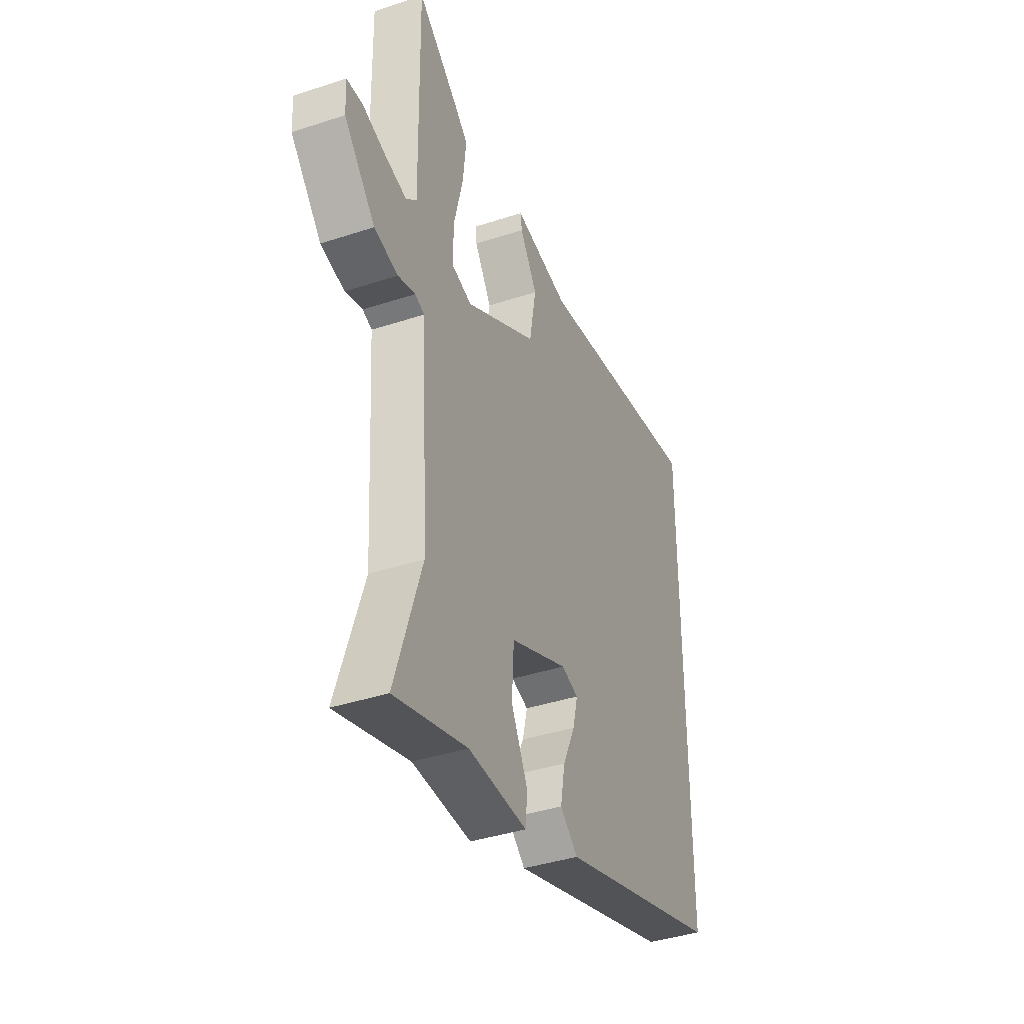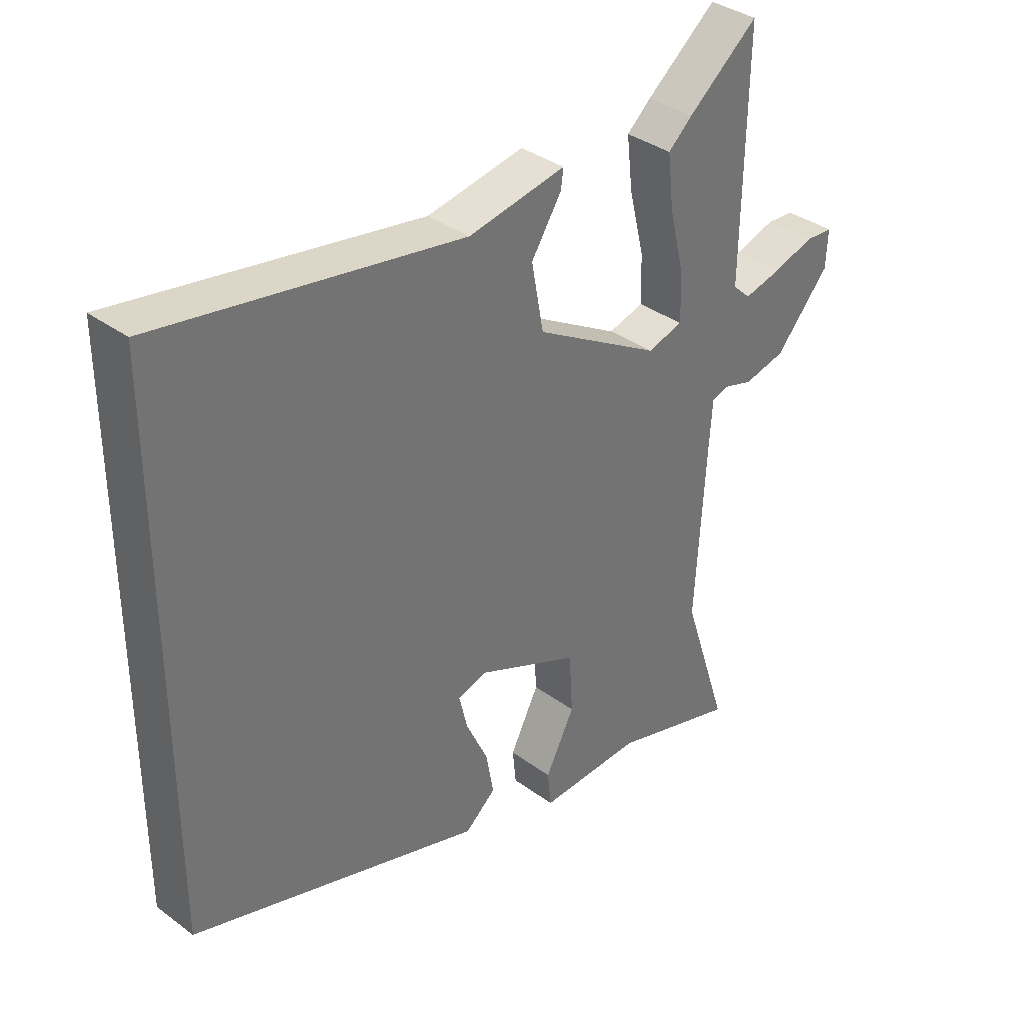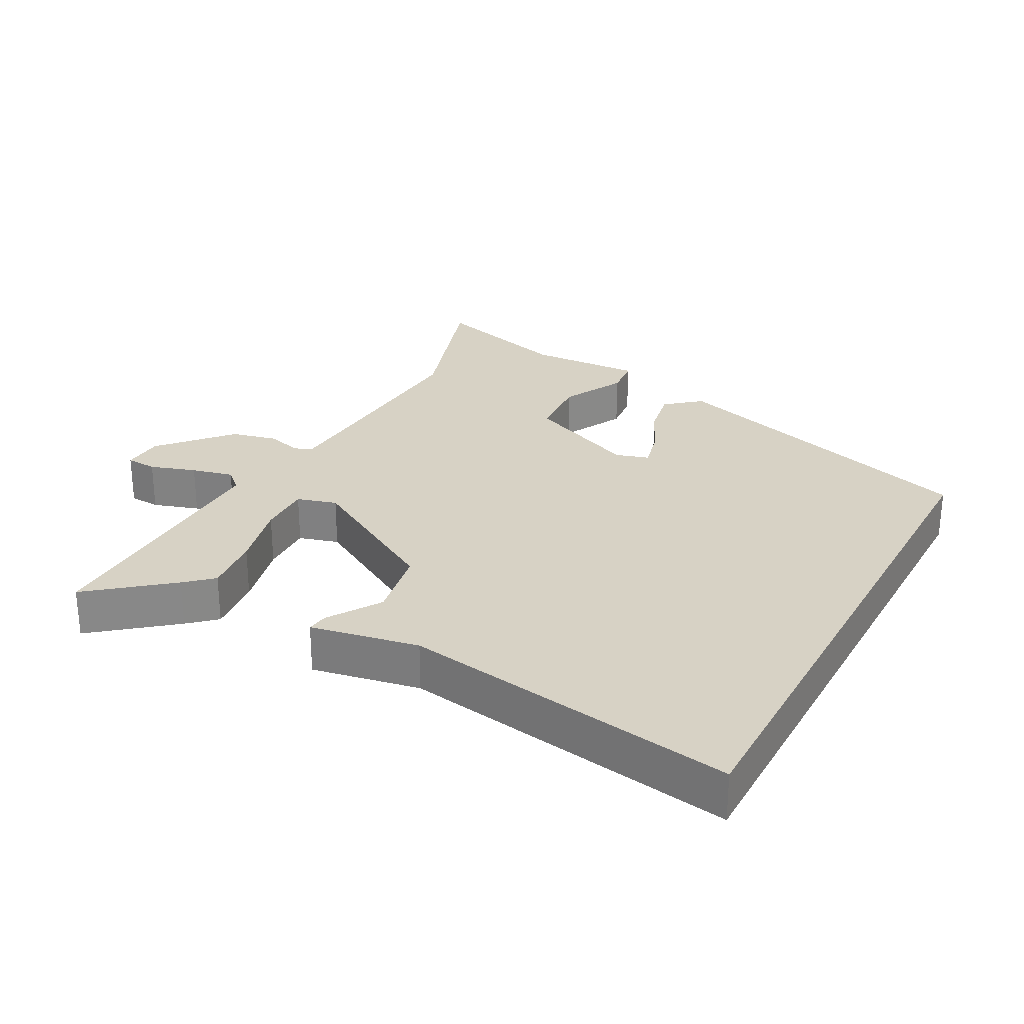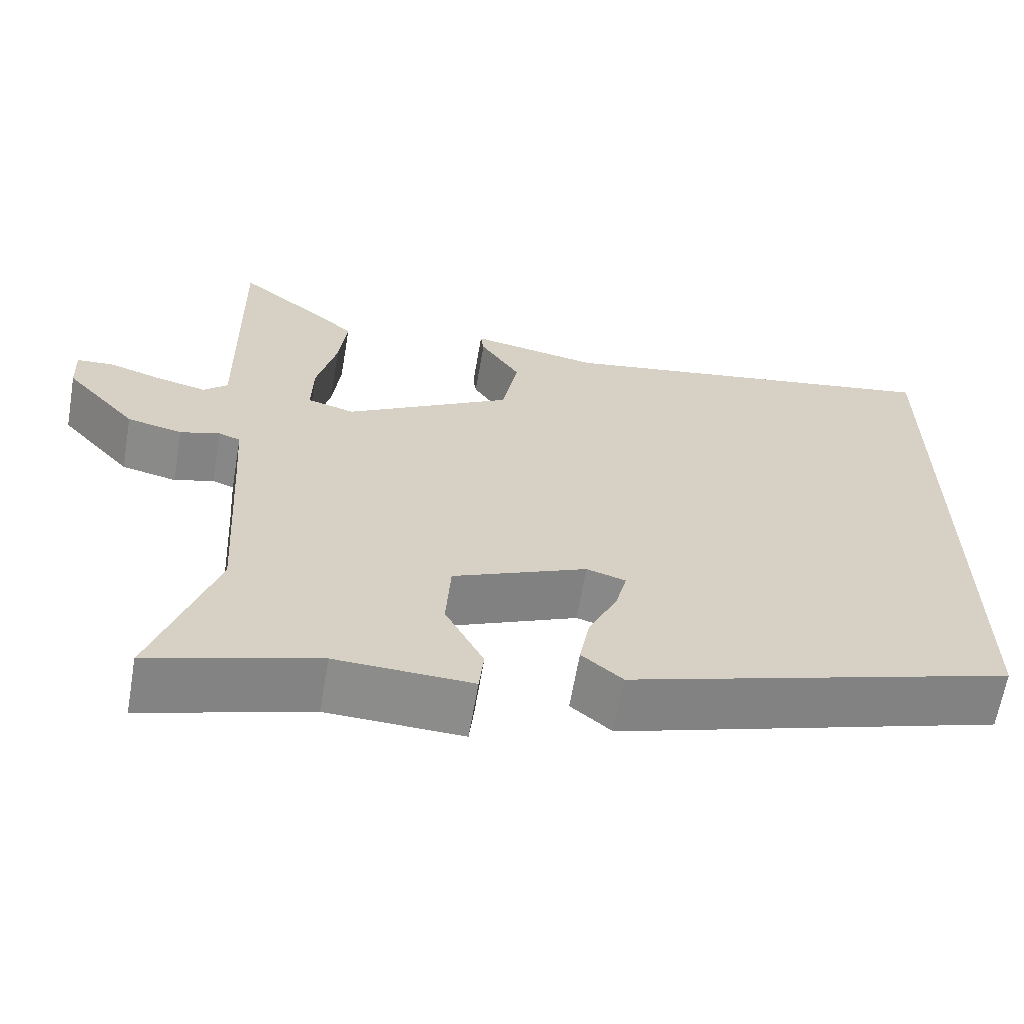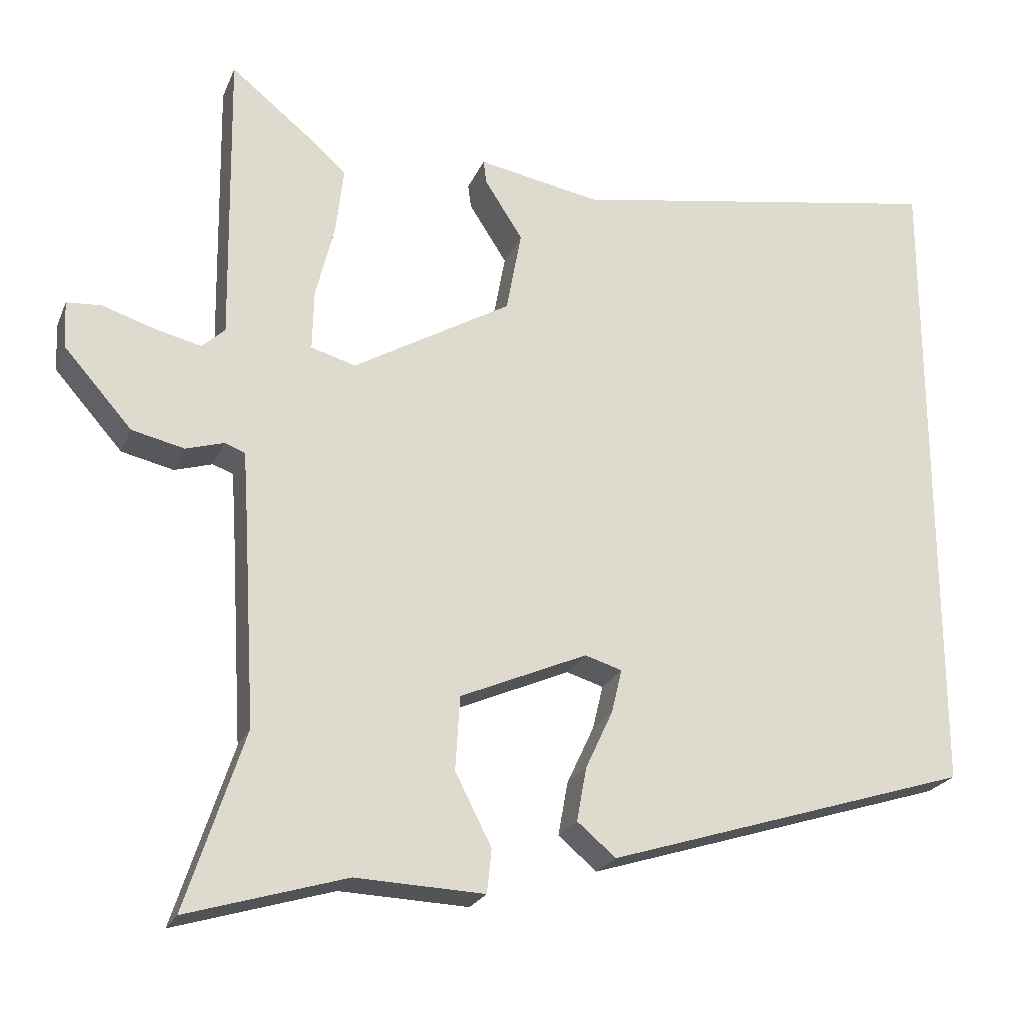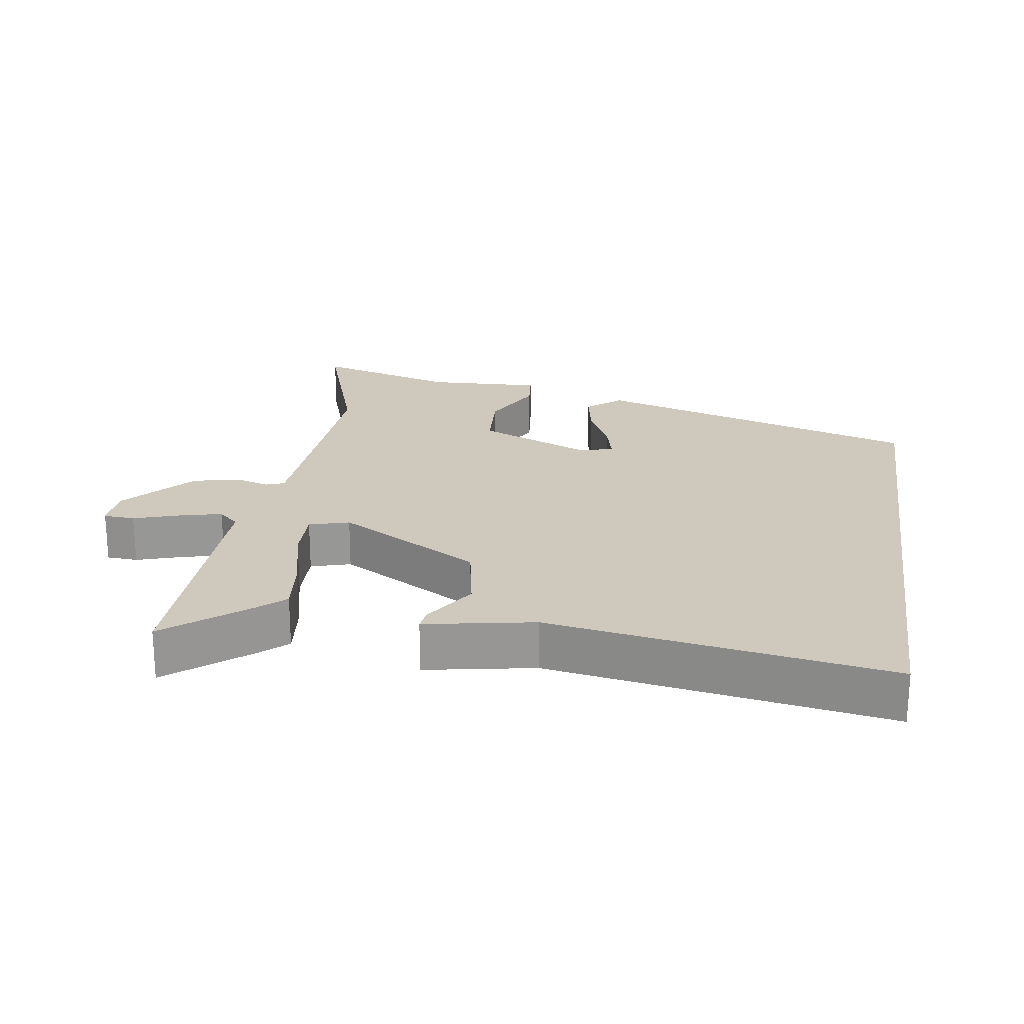
<metadata>
{"format":"obj","ext":"obj","renderer":"f3d","projection":"perspective","resolution":1024,"background":"white","views":[{"elev":-39.6,"azim":-67.8,"up":"+Z"},{"elev":35.9,"azim":134.0,"up":"+Z"},{"elev":27.5,"azim":28.2,"up":"+Y"},{"elev":-64.0,"azim":-9.7,"up":"+Z"},{"elev":-22.8,"azim":-18.5,"up":"+Z"},{"elev":22.3,"azim":8.5,"up":"+Y"}]}
</metadata>
<code>
v -0.53 0.07 -0.59
v -0.453 0.07 -0.355
v -0.469 0.07 -0.082
v -0.475 0.07 0.008
v -0.502 0.07 0.018
v -0.552 0.07 0.003
v -0.621 0.07 0.019
v -0.711 0.07 0.121
v -0.714 0.07 0.183
v -0.668 0.07 0.186
v -0.6 0.07 0.164
v -0.538 0.07 0.149
v -0.508 0.07 0.177
v -0.514 0.07 0.57
v -0.397 0.07 0.475
v -0.357 0.07 0.439
v -0.367 0.07 0.351
v -0.392 0.07 0.249
v -0.394 0.07 0.17
v -0.335 0.07 0.153
v -0.126 0.07 0.275
v -0.106 0.07 0.384
v -0.156 0.07 0.462
v -0.16 0.07 0.493
v 0.001 0.07 0.463
v 0.5 0.07 0.547
v 0.5 0.07 -0.325
v 0.018 0.07 -0.476
v -0.033 0.07 -0.433
v -0.02 0.07 -0.362
v 0.016 0.07 -0.285
v 0.03 0.07 -0.227
v -0.019 0.07 -0.212
v -0.187 0.07 -0.285
v -0.193 0.07 -0.383
v -0.145 0.07 -0.477
v -0.151 0.07 -0.535
v -0.321 0.07 -0.528
v -0.53 0 -0.59
v -0.453 0 -0.355
v -0.469 0 -0.082
v -0.475 0 0.008
v -0.502 0 0.018
v -0.552 0 0.003
v -0.621 0 0.019
v -0.711 0 0.121
v -0.714 0 0.183
v -0.668 0 0.186
v -0.6 0 0.164
v -0.538 0 0.149
v -0.508 0 0.177
v -0.514 0 0.57
v -0.397 0 0.475
v -0.357 0 0.439
v -0.367 0 0.351
v -0.392 0 0.249
v -0.394 0 0.17
v -0.335 0 0.153
v -0.126 0 0.275
v -0.106 0 0.384
v -0.156 0 0.462
v -0.16 0 0.493
v 0.001 0 0.463
v 0.5 0 0.547
v 0.5 0 -0.325
v 0.018 0 -0.476
v -0.033 0 -0.433
v -0.02 0 -0.362
v 0.016 0 -0.285
v 0.03 0 -0.227
v -0.019 0 -0.212
v -0.187 0 -0.285
v -0.193 0 -0.383
v -0.145 0 -0.477
v -0.151 0 -0.535
v -0.321 0 -0.528
f 35 36 37 38
f 38 1 2
f 35 38 2
f 34 35 2
f 33 34 2 3
f 29 30 31
f 28 29 31
f 27 28 31
f 26 27 31
f 26 31 32
f 25 26 32 33
f 22 23 24 25
f 21 22 25 33
f 16 17 18
f 15 16 18
f 14 15 18
f 13 14 18
f 12 13 18 19
f 9 10 11
f 8 9 11
f 7 8 11
f 6 7 11
f 5 6 11
f 4 5 11 12
f 33 3 4
f 21 33 4
f 20 21 4
f 4 12 19 20
f 76 75 74 73
f 40 39 76
f 40 76 73
f 40 73 72
f 41 40 72 71
f 69 68 67
f 69 67 66
f 69 66 65
f 69 65 64
f 70 69 64
f 71 70 64 63
f 63 62 61 60
f 71 63 60 59
f 56 55 54
f 56 54 53
f 56 53 52
f 56 52 51
f 57 56 51 50
f 49 48 47
f 49 47 46
f 49 46 45
f 49 45 44
f 49 44 43
f 50 49 43 42
f 42 41 71
f 42 71 59
f 42 59 58
f 58 57 50 42
f 1 39 40 2
f 2 40 41 3
f 3 41 42 4
f 4 42 43 5
f 5 43 44 6
f 6 44 45 7
f 7 45 46 8
f 8 46 47 9
f 9 47 48 10
f 10 48 49 11
f 11 49 50 12
f 12 50 51 13
f 13 51 52 14
f 14 52 53 15
f 15 53 54 16
f 16 54 55 17
f 17 55 56 18
f 18 56 57 19
f 19 57 58 20
f 20 58 59 21
f 21 59 60 22
f 22 60 61 23
f 23 61 62 24
f 24 62 63 25
f 25 63 64 26
f 26 64 65 27
f 27 65 66 28
f 28 66 67 29
f 29 67 68 30
f 30 68 69 31
f 31 69 70 32
f 32 70 71 33
f 33 71 72 34
f 34 72 73 35
f 35 73 74 36
f 36 74 75 37
f 37 75 76 38
f 38 76 39 1

</code>
